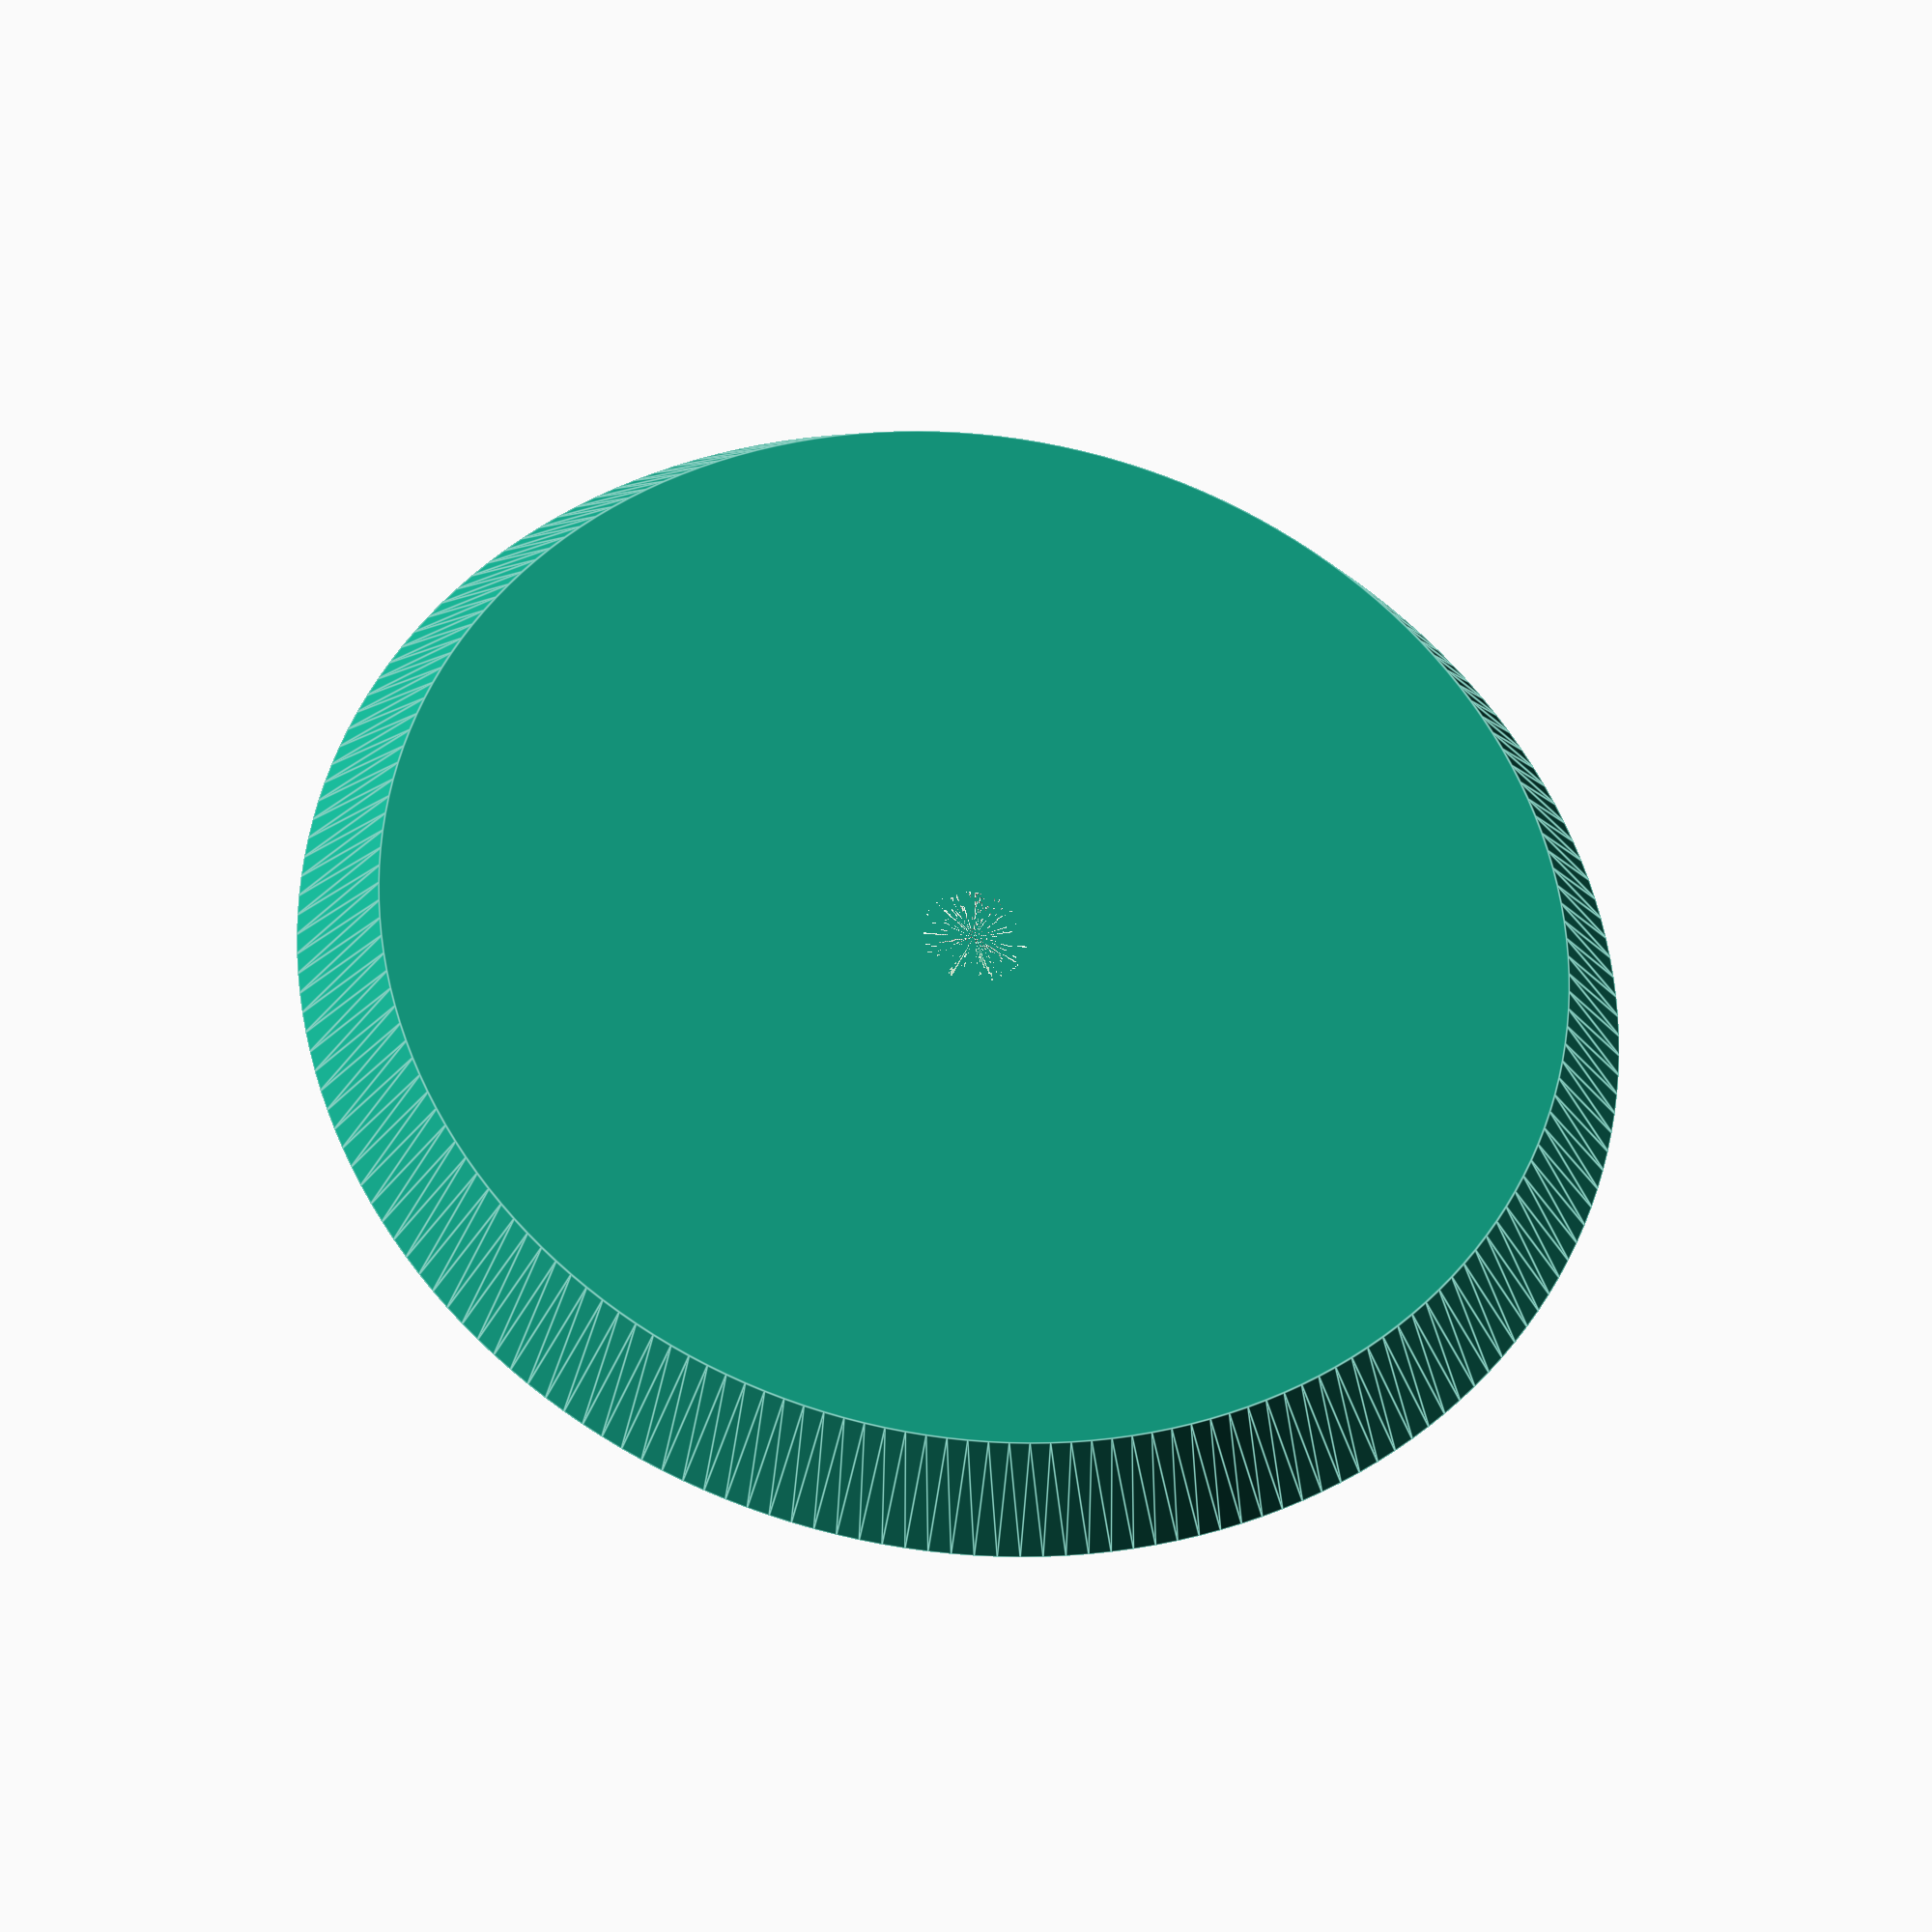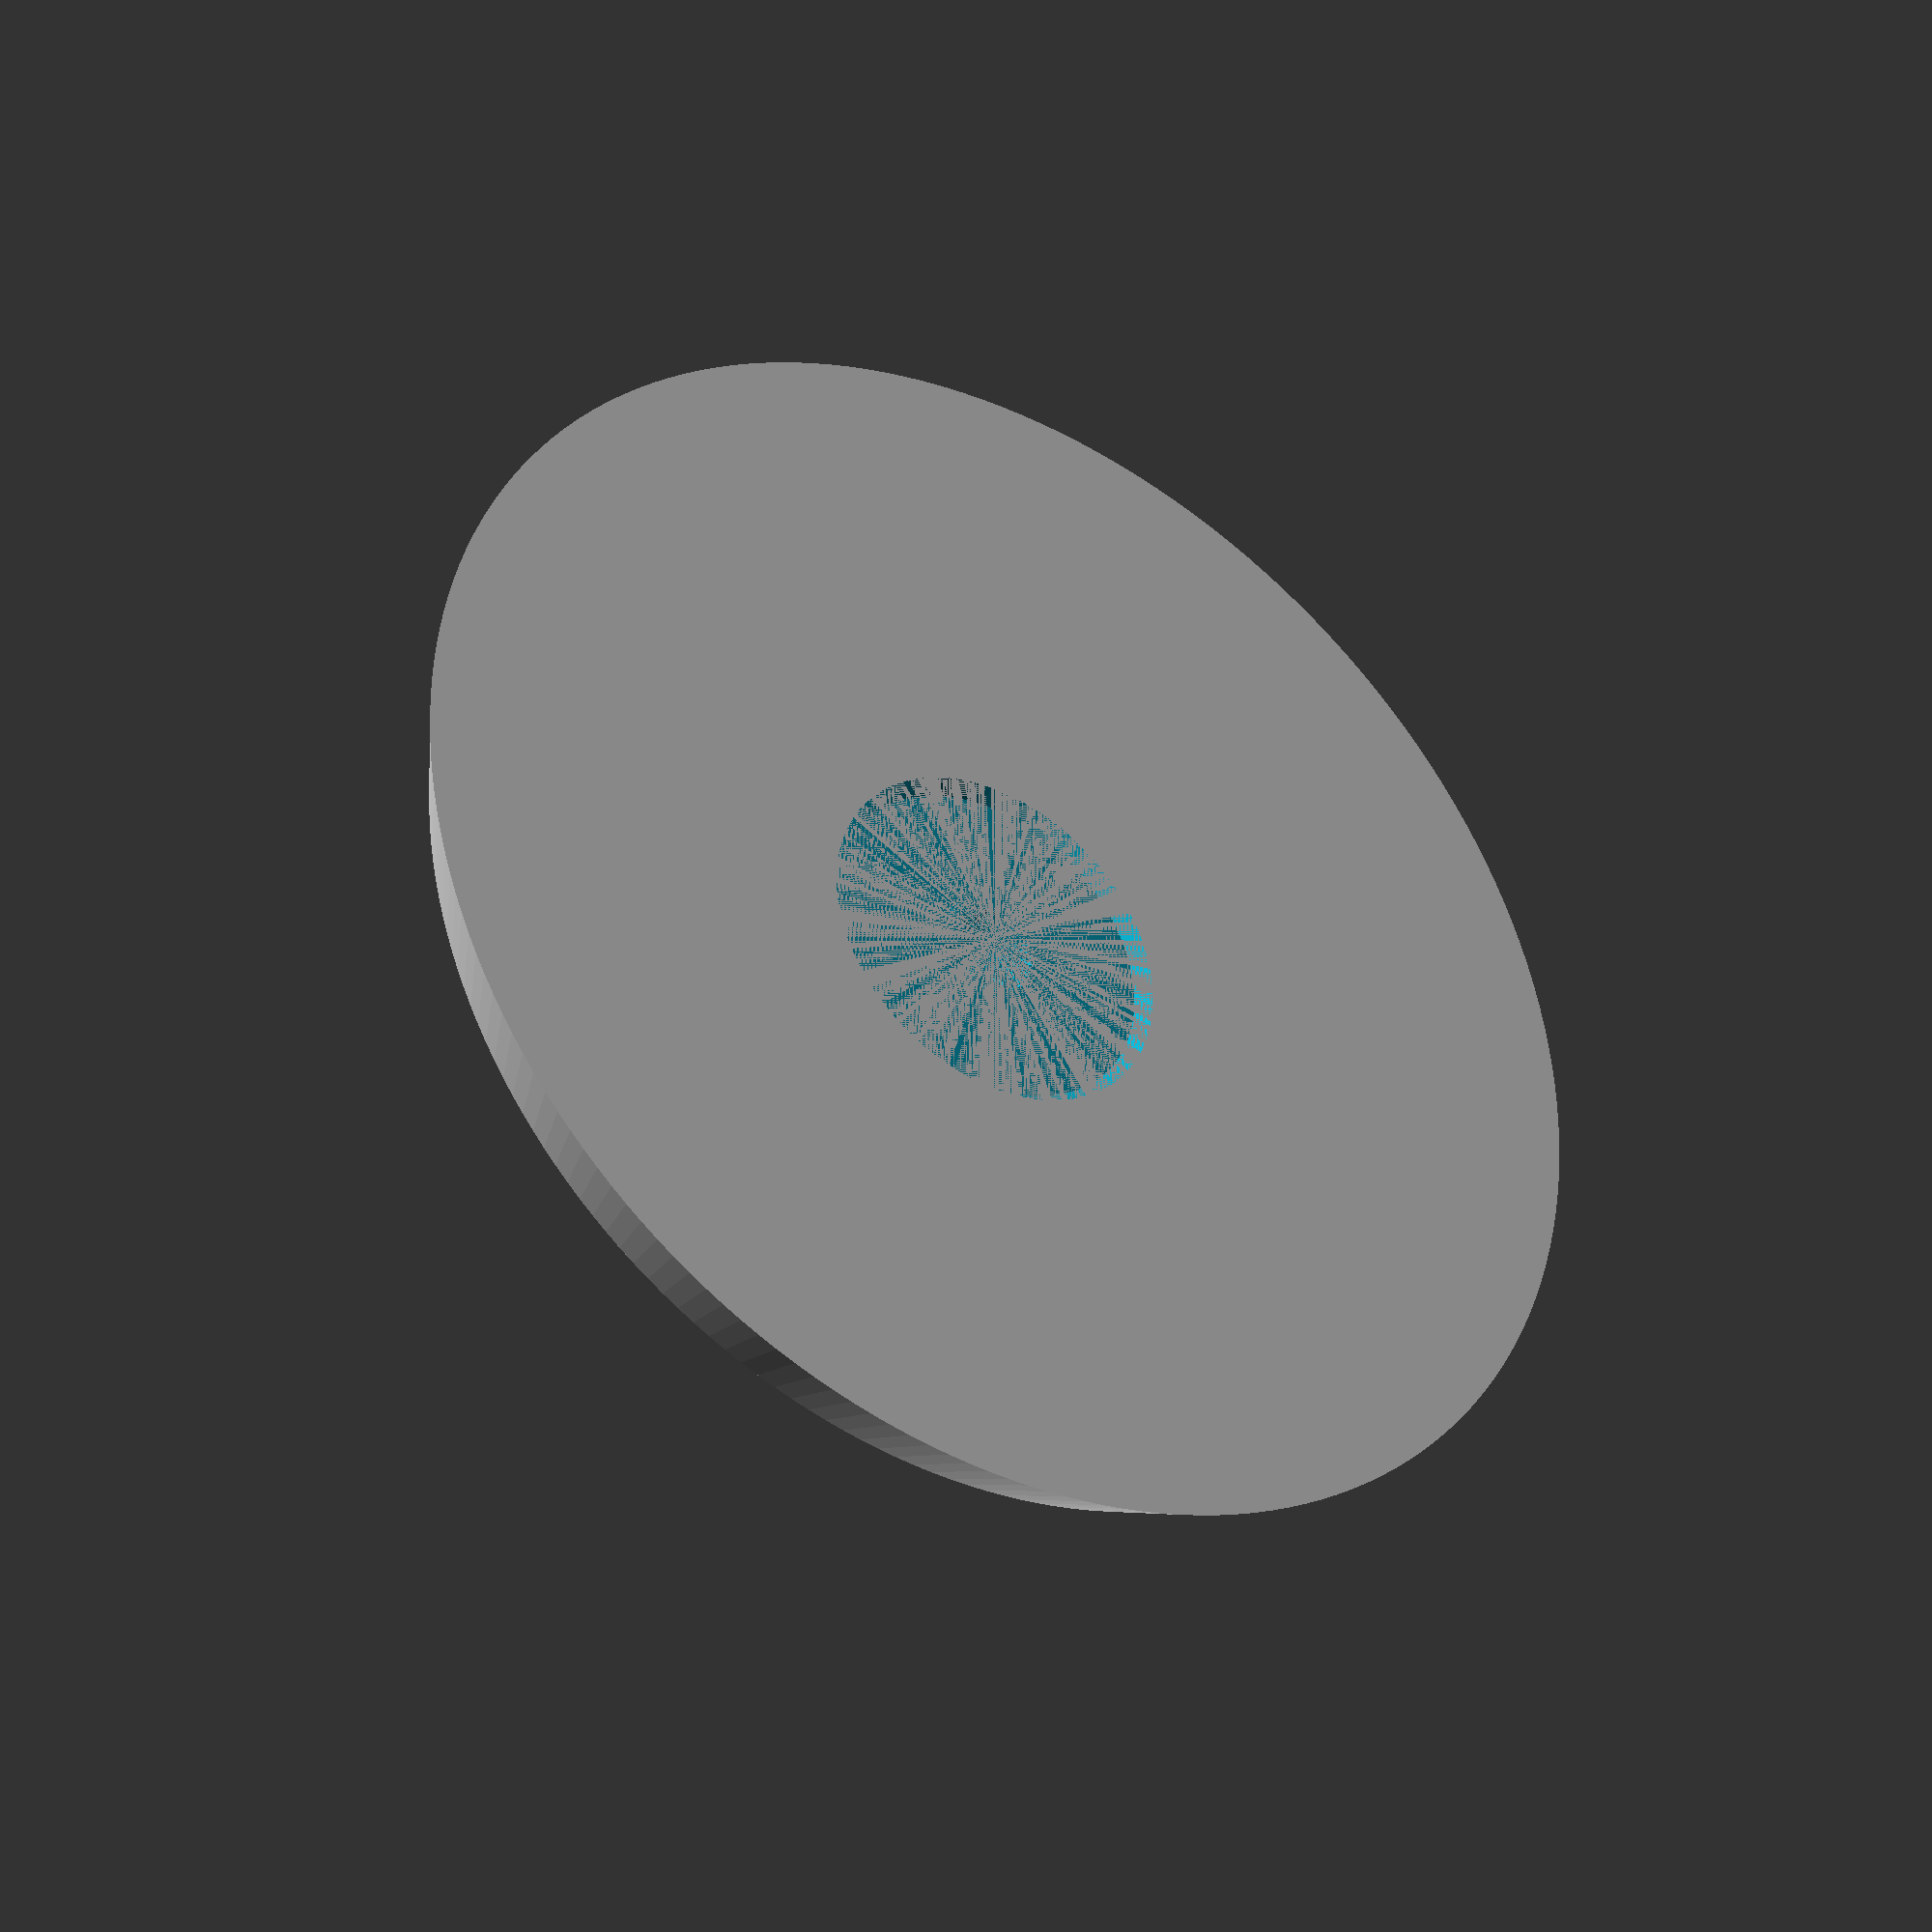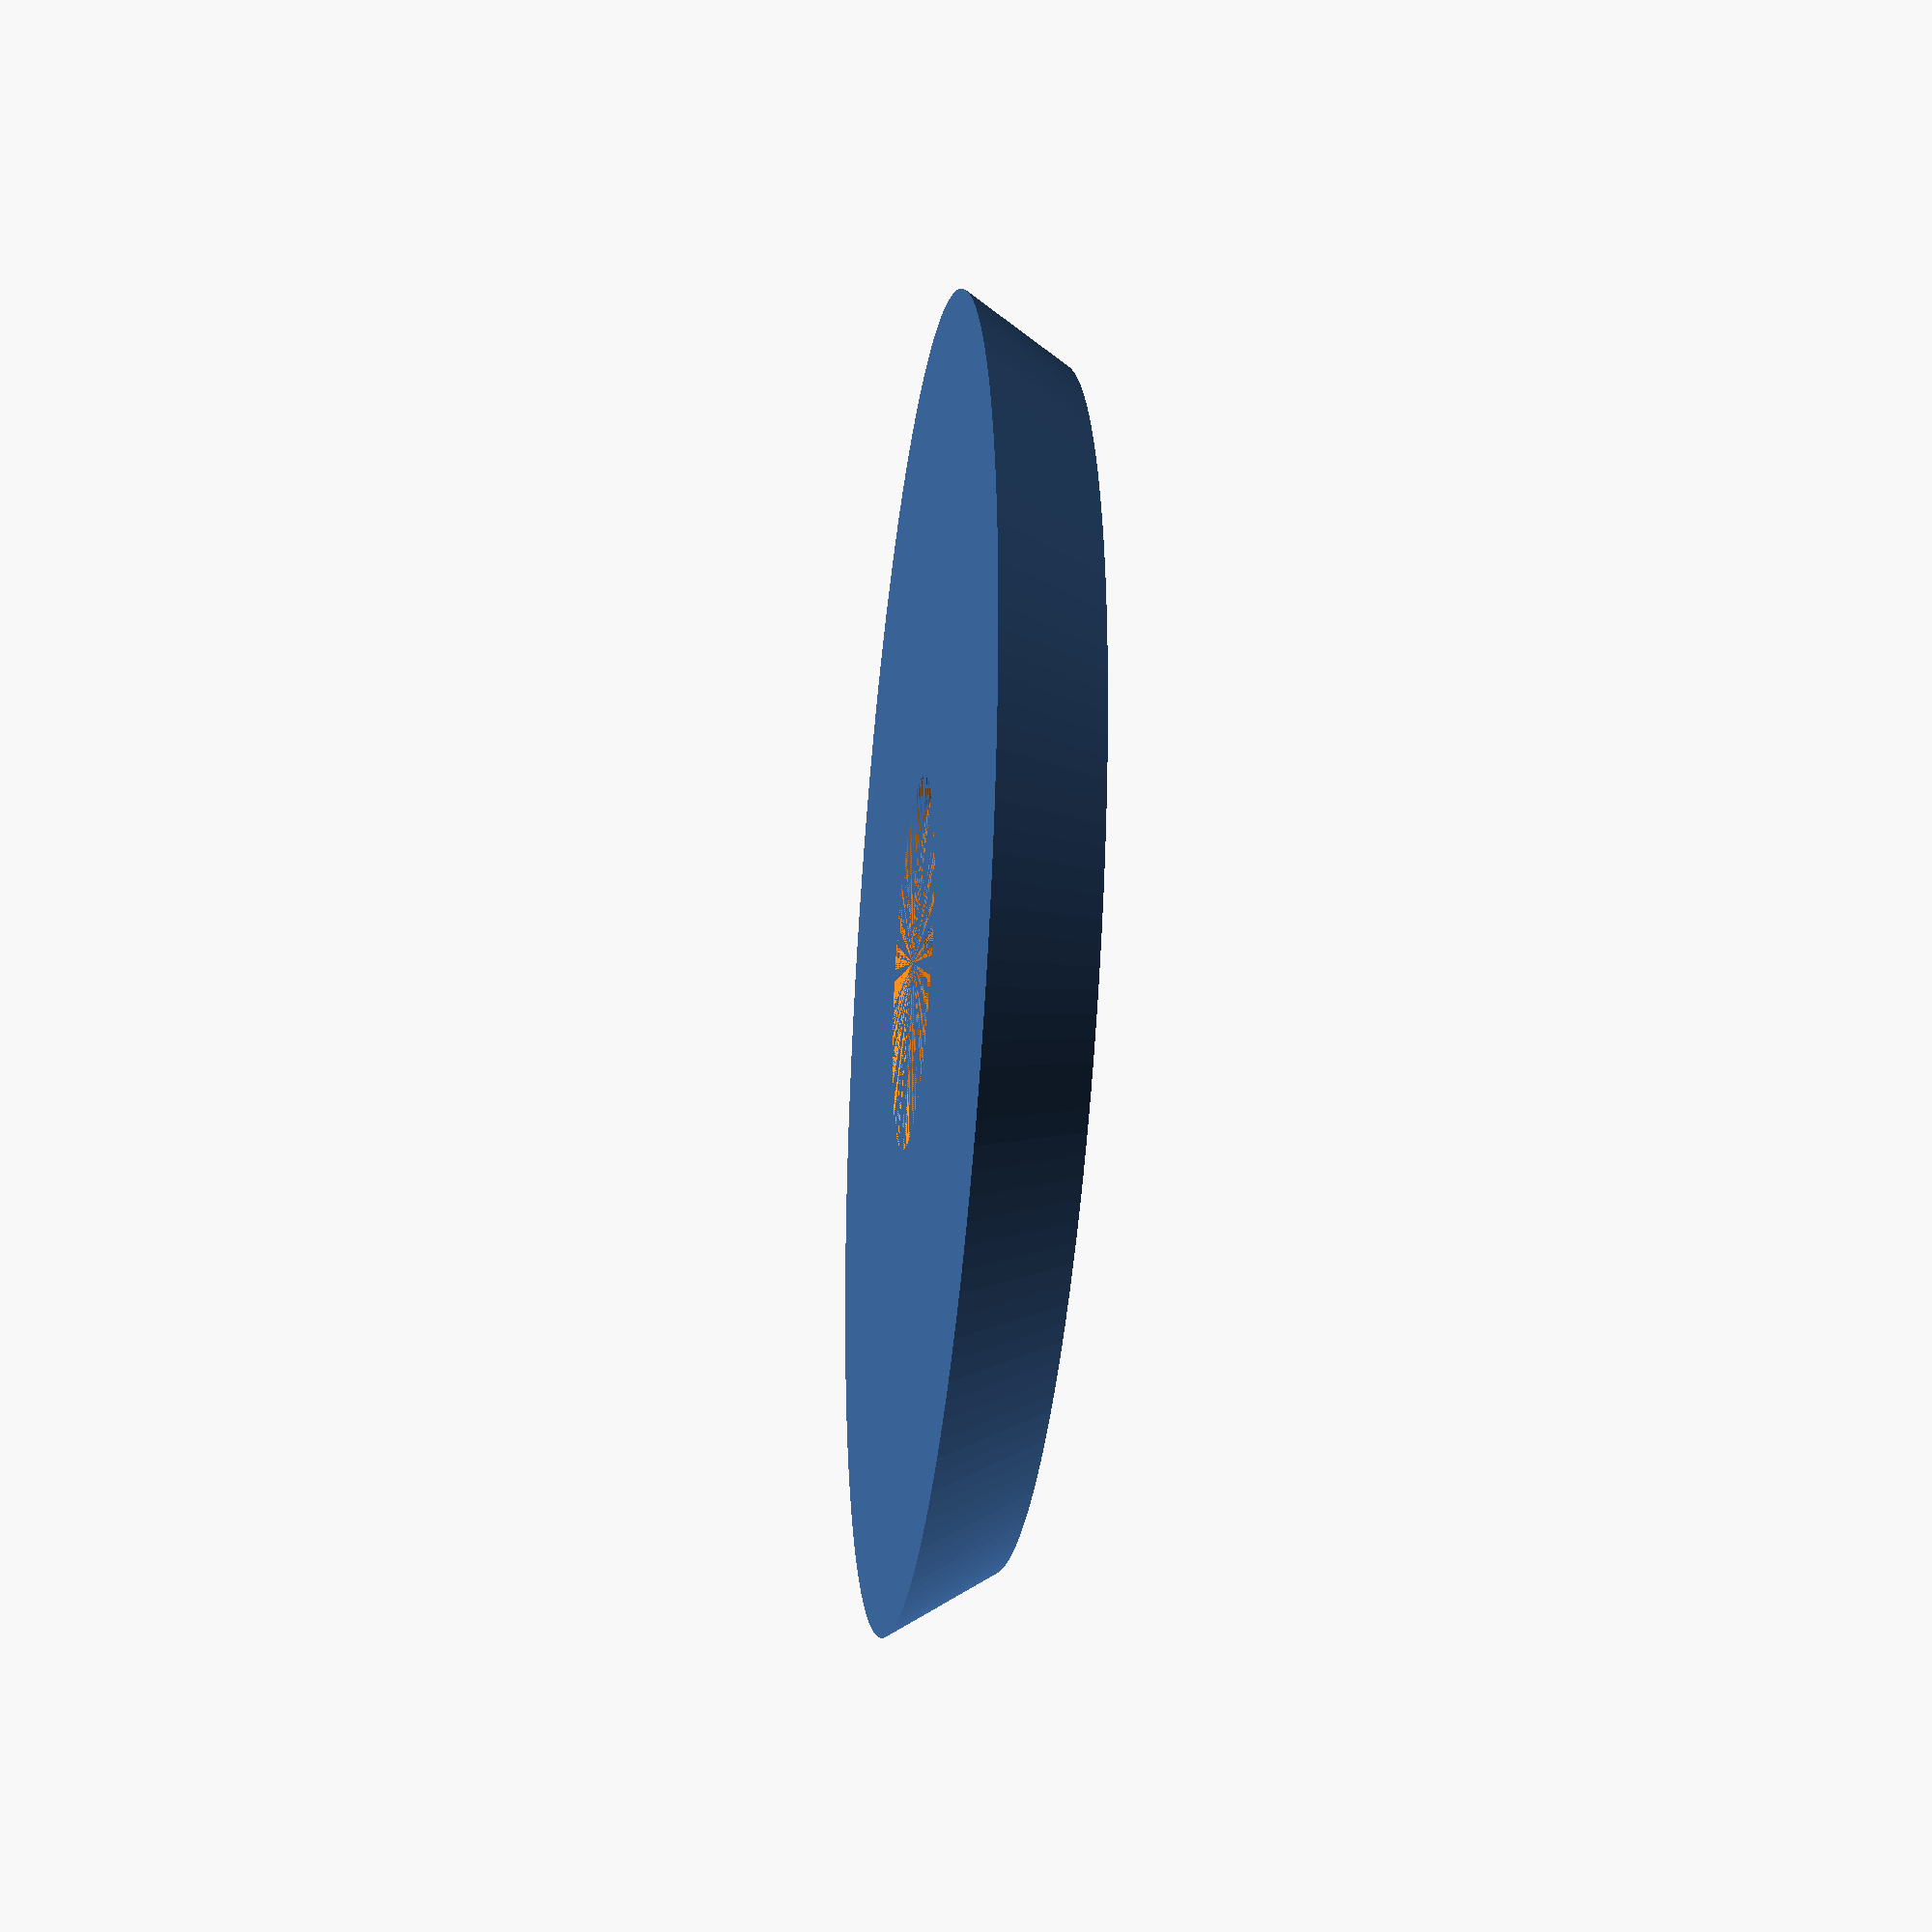
<openscad>
// This is an adapter for a VPI record cleaner. The adapter is
// used to hold 45s. Normally this thing costs $30. Print one instead!

// This work is licensed under a Creative Commons Attribution-NonCommercial-ShareAlike 4.0 International License.
// http://creativecommons.org/licenses/by-nc-sa/4.0/deed.en_US


$fn=180;

difference() {
    difference() {
        cylinder(r1=45, r2=50, h=8); // Main body
        translate([0, 0, 7])
        cylinder(r1=13, r2=14, h=1);
    }
    cylinder(r=4, h=7); // screw hole
}

</openscad>
<views>
elev=213.2 azim=3.4 roll=8.6 proj=o view=edges
elev=216.9 azim=196.7 roll=212.4 proj=o view=solid
elev=29.0 azim=18.6 roll=83.0 proj=p view=solid
</views>
